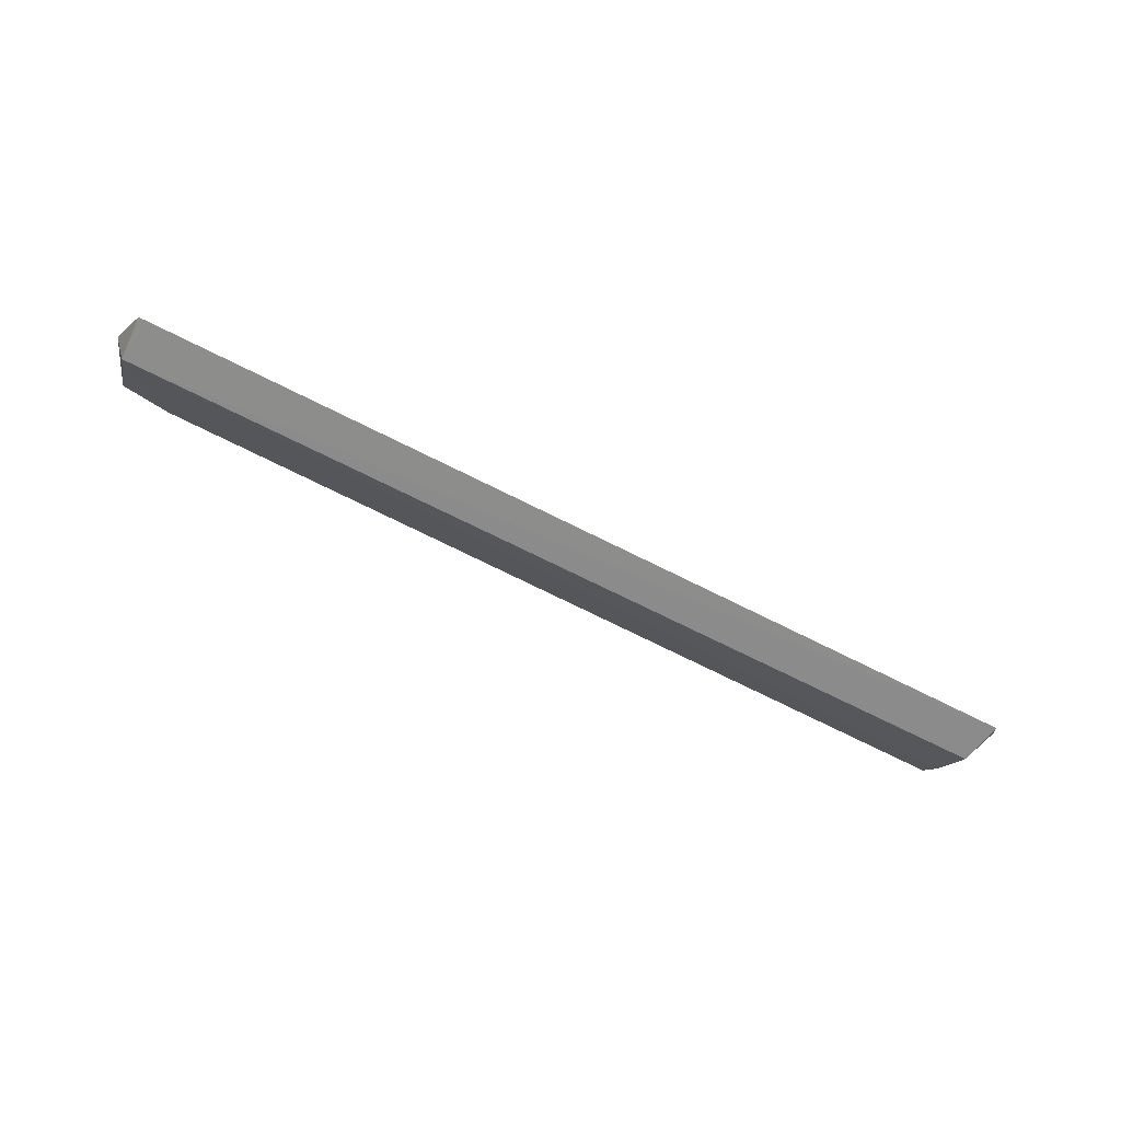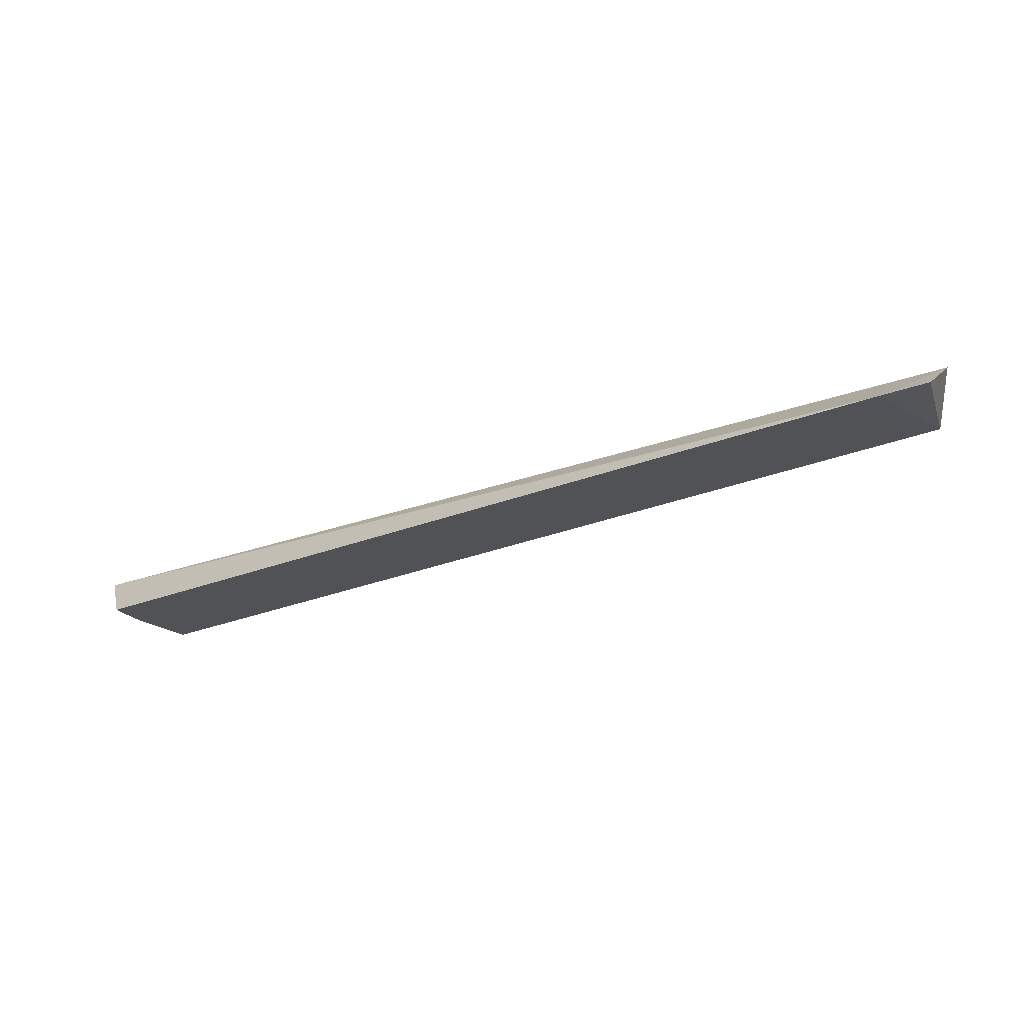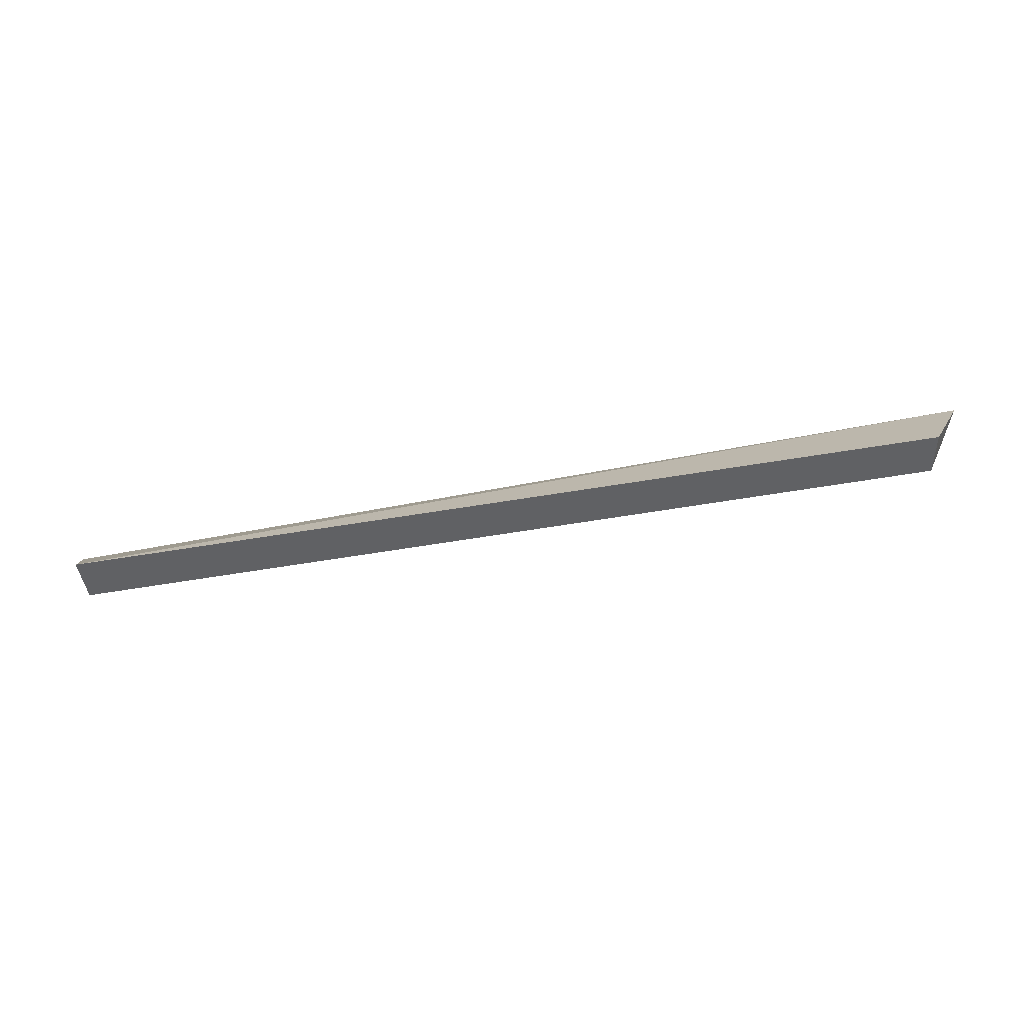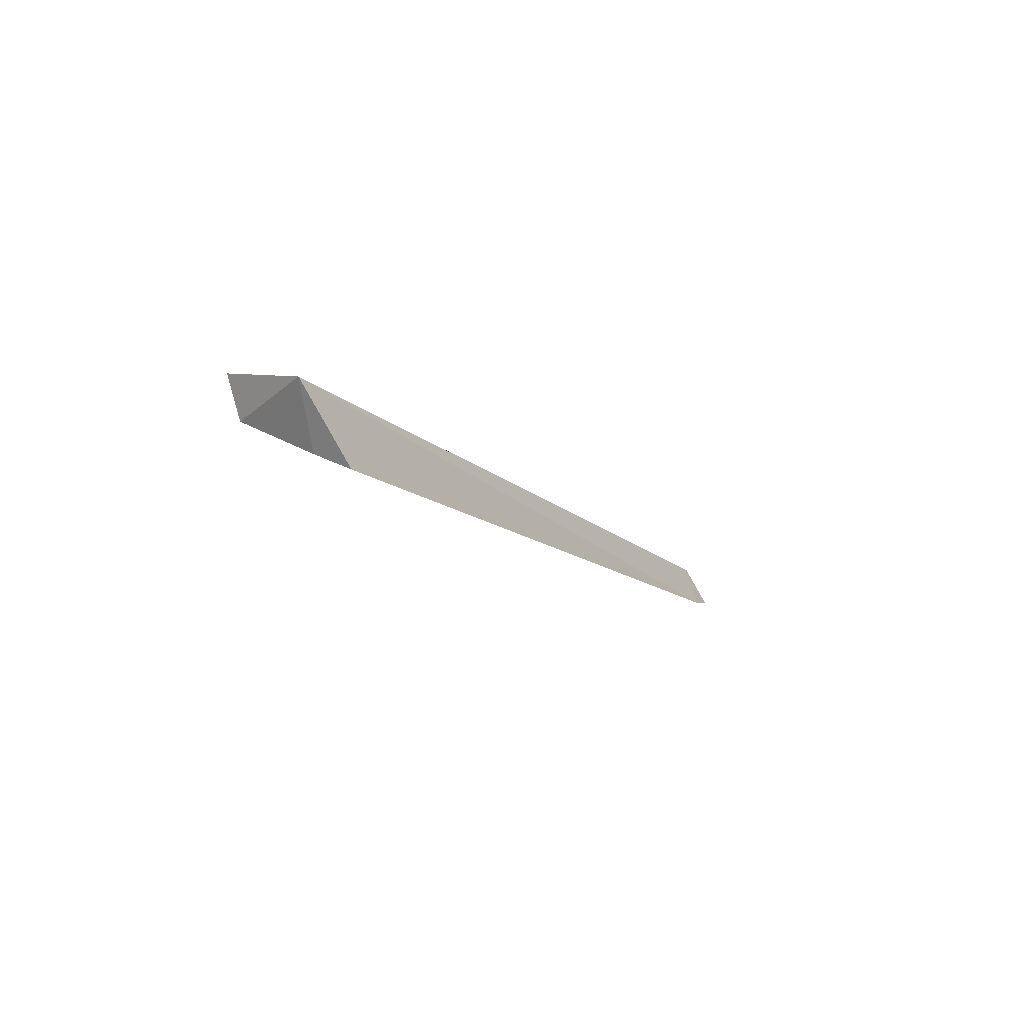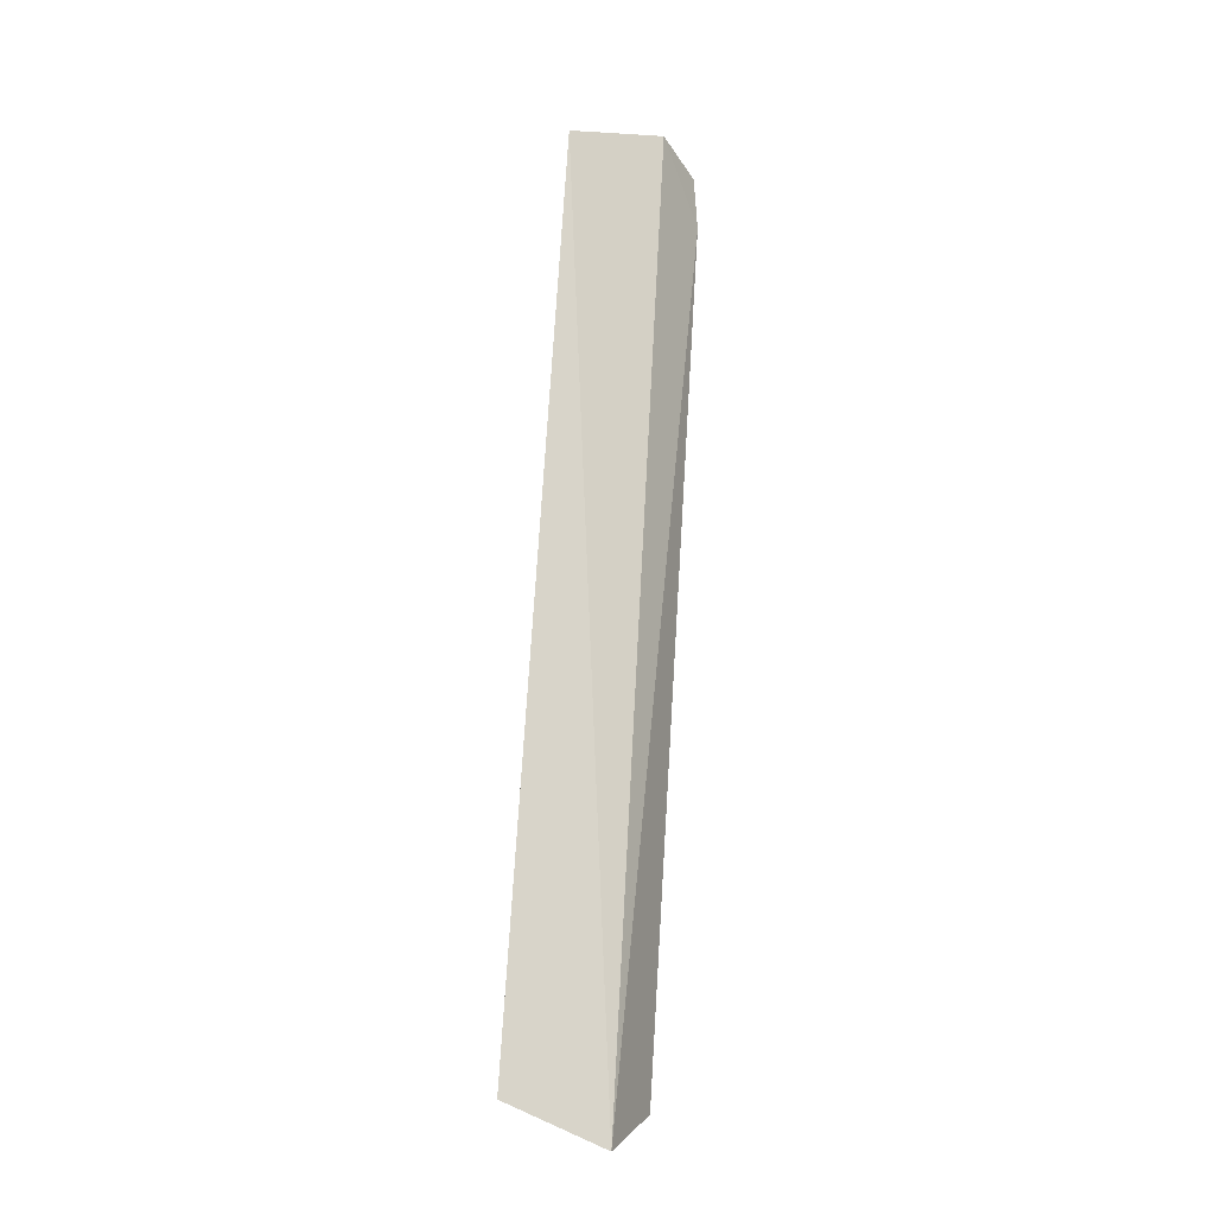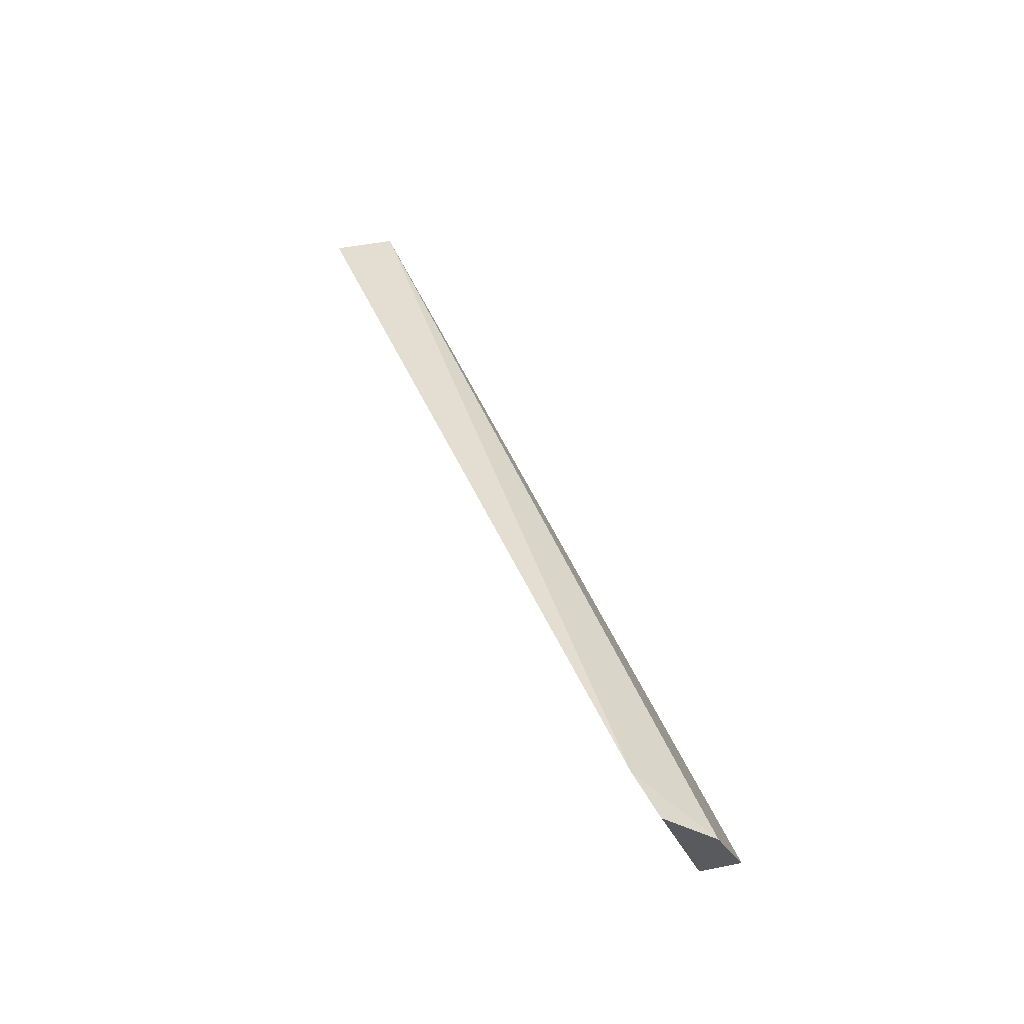
<metadata>
{"format":"obj","ext":"obj","renderer":"f3d","projection":"perspective","resolution":1024,"background":"white","views":[{"elev":-76.7,"azim":153.9,"up":"+Z"},{"elev":-44.7,"azim":21.6,"up":"+Y"},{"elev":-60.6,"azim":-170.4,"up":"+Z"},{"elev":-11.3,"azim":-64.4,"up":"+Y"},{"elev":73.6,"azim":-86.5,"up":"+Y"},{"elev":43.7,"azim":68.4,"up":"+Z"}]}
</metadata>
<code>
v 0.008409 -0.4933 0.01258
v 0.01471 -0.4769 0.001837
v -0.008508 -0.4954 0.01484
v -0.3083 -0.4701 0.004159
v -0.2937 -0.4766 -0.02515
v 0.006644 -0.4771 -0.02515
v -0.2964 -0.4954 0.01486
v 0.006644 -0.4621 -0.02852
v -0.2964 -0.4897 0.002292
v -0.2964 -0.4621 -0.02852
v -0.01363 -0.4899 0.002536
f 1 2 3
f 3 2 4
f 6 2 1
f 6 1 3
f 7 3 4
f 8 4 2
f 8 2 6
f 9 7 4
f 9 4 5
f 9 5 6
f 9 3 7
f 10 8 6
f 10 6 5
f 10 5 4
f 10 4 8
f 11 9 6
f 11 6 3
f 11 3 9

</code>
